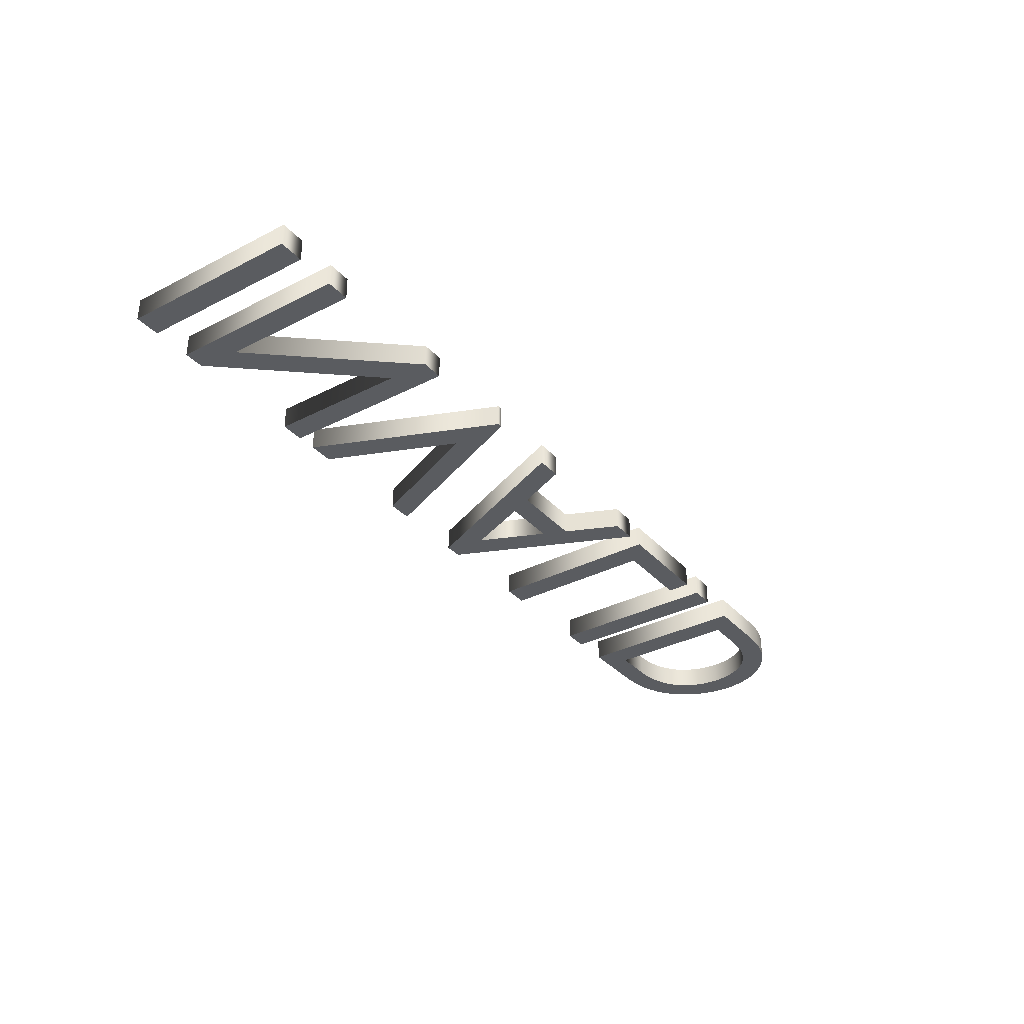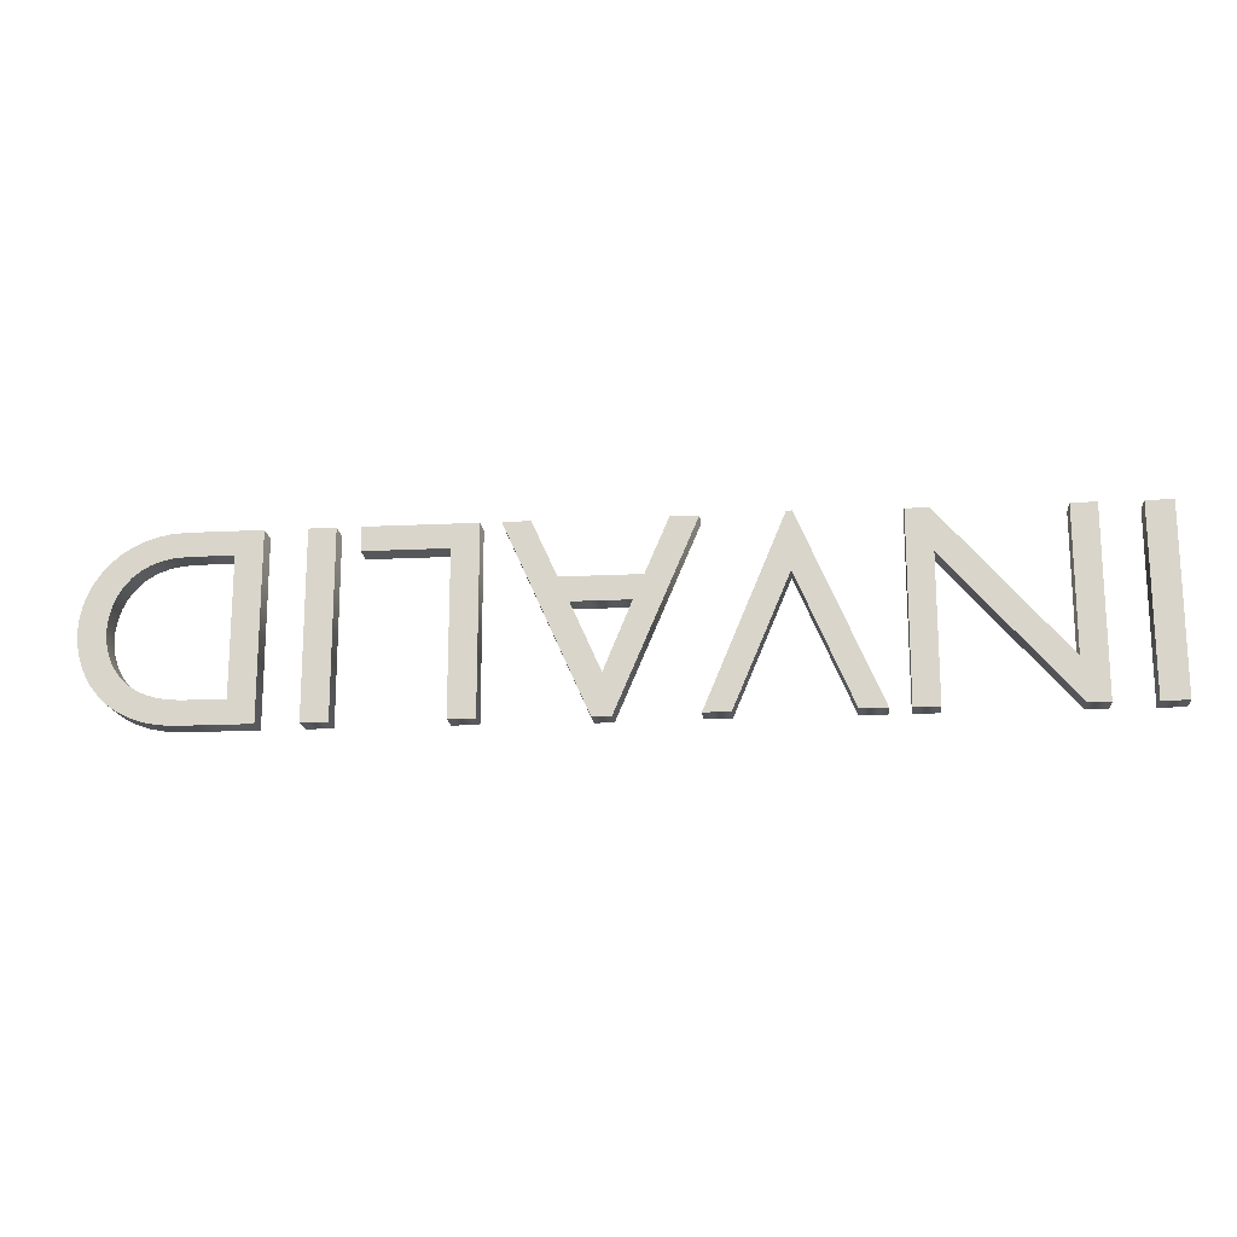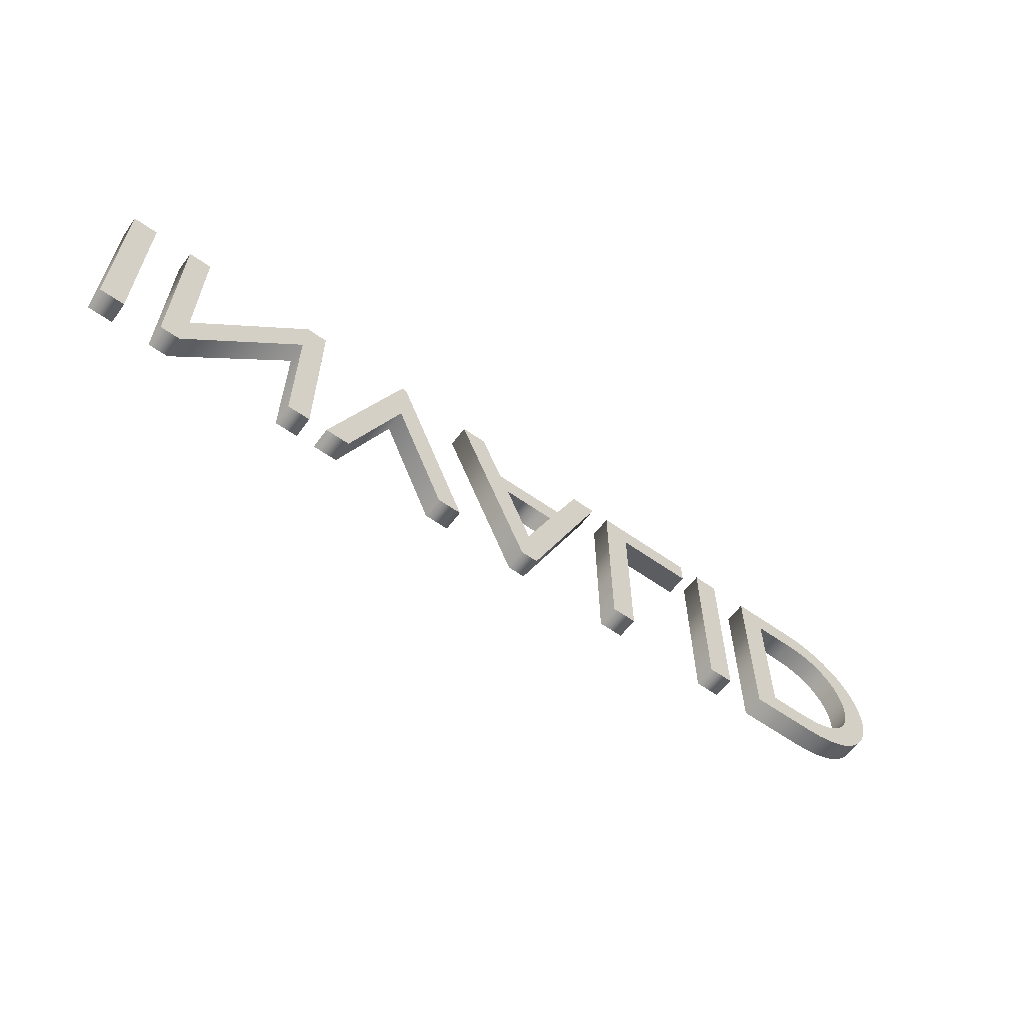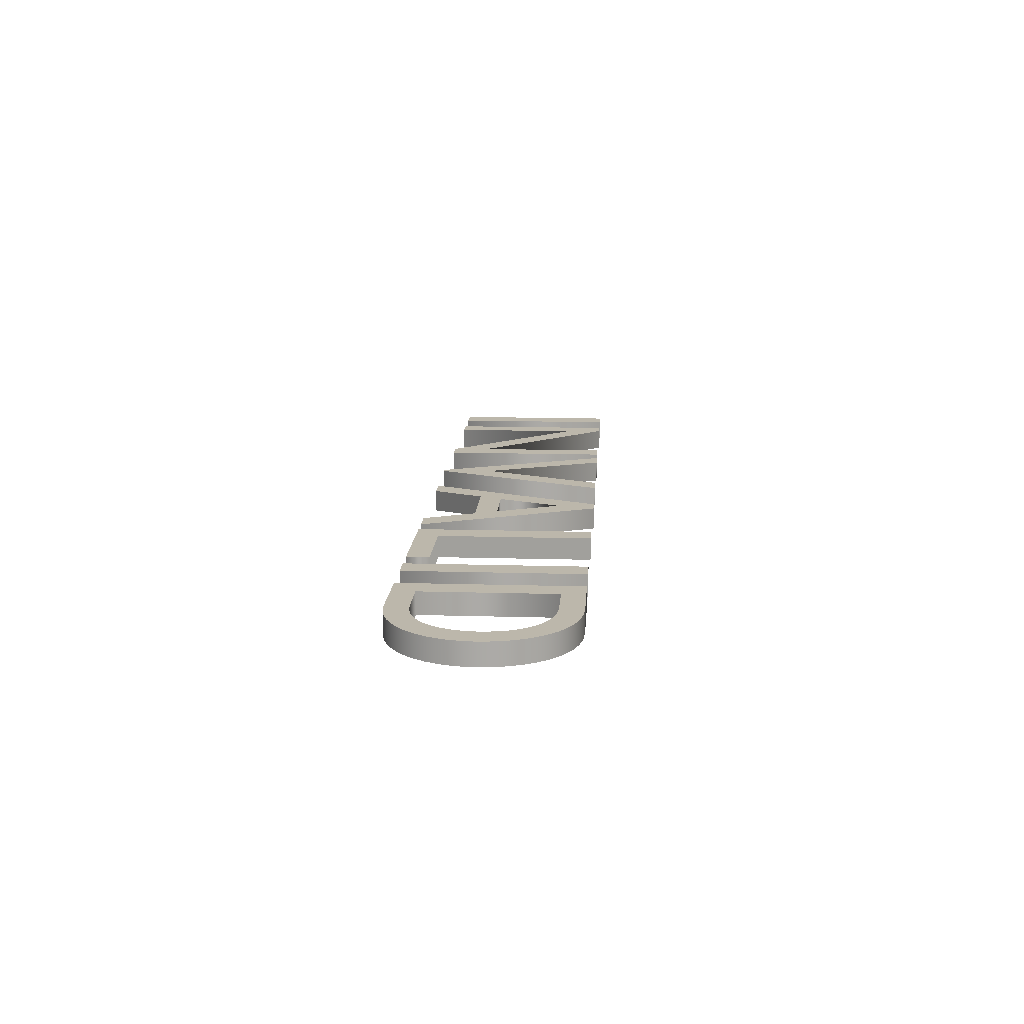
<metadata>
{"format":"obj","ext":"obj","renderer":"f3d","projection":"perspective","resolution":1024,"background":"white","views":[{"elev":-33.7,"azim":-54.9,"up":"+Y"},{"elev":-17.7,"azim":-174.4,"up":"+Z"},{"elev":-59.5,"azim":-36.1,"up":"+Z"},{"elev":14.3,"azim":93.7,"up":"+Y"}]}
</metadata>
<code>
o Text
v 3.383 0.043 -0.682
v 3.443 0.043 -0.6784
v 3.497 0.043 -0.6679
v 3.546 0.043 -0.6514
v 3.589 0.043 -0.6294
v 3.627 0.043 -0.6026
v 3.659 0.043 -0.5719
v 3.686 0.043 -0.5378
v 3.708 0.043 -0.501
v 3.725 0.043 -0.4622
v 3.737 0.043 -0.4222
v 3.744 0.043 -0.3815
v 3.746 0.043 -0.341
v 3.743 0.043 -0.2975
v 3.735 0.043 -0.255
v 3.721 0.043 -0.2139
v 3.702 0.043 -0.1748
v 3.678 0.043 -0.1383
v 3.649 0.043 -0.1049
v 3.616 0.043 -0.0751
v 3.578 0.043 -0.04952
v 3.535 0.043 -0.02867
v 3.489 0.043 -0.01311
v 3.438 0.043 -0.003367
v 3.384 0.043 0
v 3.118 0.043 0
v 3.118 0.043 -0.682
v 3.372 0.043 -0.088
v 3.424 0.043 -0.09137
v 3.469 0.043 -0.1009
v 3.508 0.043 -0.1157
v 3.541 0.043 -0.1349
v 3.569 0.043 -0.1576
v 3.592 0.043 -0.183
v 3.61 0.043 -0.2101
v 3.624 0.043 -0.2381
v 3.634 0.043 -0.266
v 3.64 0.043 -0.2931
v 3.644 0.043 -0.3184
v 3.645 0.043 -0.341
v 3.643 0.043 -0.3748
v 3.638 0.043 -0.4073
v 3.628 0.043 -0.4383
v 3.615 0.043 -0.4675
v 3.598 0.043 -0.4944
v 3.578 0.043 -0.5189
v 3.553 0.043 -0.5405
v 3.524 0.043 -0.5589
v 3.491 0.043 -0.5737
v 3.454 0.043 -0.5848
v 3.413 0.043 -0.5916
v 3.367 0.043 -0.594
v 3.216 0.043 -0.594
v 3.216 0.043 -0.088
v 2.868 0.043 0
v 2.868 0.043 -0.682
v 2.966 0.043 -0.682
v 2.966 0.043 0
v 2.782 0.043 -0.088
v 2.782 0.043 0
v 2.376 0.043 0
v 2.376 0.043 -0.682
v 2.474 0.043 -0.682
v 2.474 0.043 -0.088
v 2.202 0.043 0
v 2.111 0.043 -0.201
v 1.821 0.043 -0.201
v 1.735 0.043 0
v 1.635 0.043 0
v 1.928 0.043 -0.686
v 1.997 0.043 -0.686
v 2.302 0.043 0
v 2.071 0.043 -0.289
v 1.961 0.043 -0.536
v 1.859 0.043 -0.289
v 1.326 0.043 0.006
v 1.031 0.043 -0.682
v 1.129 0.043 -0.682
v 1.334 0.043 -0.203
v 1.538 0.043 -0.682
v 1.635 0.043 -0.682
v 1.346 0.043 0.006
v 0.872 0.043 0
v 0.416 0.043 -0.525
v 0.416 0.043 0
v 0.324 0.043 0
v 0.324 0.043 -0.682
v 0.402 0.043 -0.682
v 0.864 0.043 -0.154
v 0.864 0.043 -0.682
v 0.956 0.043 -0.682
v 0.956 0.043 0
v 0.076 0.043 0
v 0.076 0.043 -0.682
v 0.174 0.043 -0.682
v 0.174 0.043 0
v 3.383 -0.043 -0.682
v 3.443 -0.043 -0.6784
v 3.497 -0.043 -0.6679
v 3.546 -0.043 -0.6514
v 3.589 -0.043 -0.6294
v 3.627 -0.043 -0.6026
v 3.659 -0.043 -0.5719
v 3.686 -0.043 -0.5378
v 3.708 -0.043 -0.501
v 3.725 -0.043 -0.4622
v 3.737 -0.043 -0.4222
v 3.744 -0.043 -0.3815
v 3.746 -0.043 -0.341
v 3.743 -0.043 -0.2975
v 3.735 -0.043 -0.255
v 3.721 -0.043 -0.2139
v 3.702 -0.043 -0.1748
v 3.678 -0.043 -0.1383
v 3.649 -0.043 -0.1049
v 3.616 -0.043 -0.0751
v 3.578 -0.043 -0.04952
v 3.535 -0.043 -0.02867
v 3.489 -0.043 -0.01311
v 3.438 -0.043 -0.003367
v 3.384 -0.043 0
v 3.118 -0.043 0
v 3.118 -0.043 -0.682
v 3.372 -0.043 -0.088
v 3.424 -0.043 -0.09137
v 3.469 -0.043 -0.1009
v 3.508 -0.043 -0.1157
v 3.541 -0.043 -0.1349
v 3.569 -0.043 -0.1576
v 3.592 -0.043 -0.183
v 3.61 -0.043 -0.2101
v 3.624 -0.043 -0.2381
v 3.634 -0.043 -0.266
v 3.64 -0.043 -0.2931
v 3.644 -0.043 -0.3184
v 3.645 -0.043 -0.341
v 3.643 -0.043 -0.3748
v 3.638 -0.043 -0.4073
v 3.628 -0.043 -0.4383
v 3.615 -0.043 -0.4675
v 3.598 -0.043 -0.4944
v 3.578 -0.043 -0.5189
v 3.553 -0.043 -0.5405
v 3.524 -0.043 -0.5589
v 3.491 -0.043 -0.5737
v 3.454 -0.043 -0.5848
v 3.413 -0.043 -0.5916
v 3.367 -0.043 -0.594
v 3.216 -0.043 -0.594
v 3.216 -0.043 -0.088
v 2.868 -0.043 0
v 2.868 -0.043 -0.682
v 2.966 -0.043 -0.682
v 2.966 -0.043 0
v 2.782 -0.043 -0.088
v 2.782 -0.043 0
v 2.376 -0.043 0
v 2.376 -0.043 -0.682
v 2.474 -0.043 -0.682
v 2.474 -0.043 -0.088
v 2.202 -0.043 0
v 2.111 -0.043 -0.201
v 1.821 -0.043 -0.201
v 1.735 -0.043 0
v 1.635 -0.043 0
v 1.928 -0.043 -0.686
v 1.997 -0.043 -0.686
v 2.302 -0.043 0
v 2.071 -0.043 -0.289
v 1.961 -0.043 -0.536
v 1.859 -0.043 -0.289
v 1.326 -0.043 0.006
v 1.031 -0.043 -0.682
v 1.129 -0.043 -0.682
v 1.334 -0.043 -0.203
v 1.538 -0.043 -0.682
v 1.635 -0.043 -0.682
v 1.346 -0.043 0.006
v 0.872 -0.043 0
v 0.416 -0.043 -0.525
v 0.416 -0.043 0
v 0.324 -0.043 0
v 0.324 -0.043 -0.682
v 0.402 -0.043 -0.682
v 0.864 -0.043 -0.154
v 0.864 -0.043 -0.682
v 0.956 -0.043 -0.682
v 0.956 -0.043 0
v 0.076 -0.043 0
v 0.076 -0.043 -0.682
v 0.174 -0.043 -0.682
v 0.174 -0.043 0
v 0.076 -0.043 0
v 0.076 0.043 0
v 0.076 -0.043 -0.682
v 0.076 0.043 -0.682
v 0.174 -0.043 -0.682
v 0.174 0.043 -0.682
v 0.174 -0.043 0
v 0.174 0.043 0
v 0.872 -0.043 0
v 0.872 0.043 0
v 0.416 -0.043 -0.525
v 0.416 0.043 -0.525
v 0.416 -0.043 0
v 0.416 0.043 0
v 0.324 -0.043 0
v 0.324 0.043 0
v 0.324 -0.043 -0.682
v 0.324 0.043 -0.682
v 0.402 -0.043 -0.682
v 0.402 0.043 -0.682
v 0.864 -0.043 -0.154
v 0.864 0.043 -0.154
v 0.864 -0.043 -0.682
v 0.864 0.043 -0.682
v 0.956 -0.043 -0.682
v 0.956 0.043 -0.682
v 0.956 -0.043 0
v 0.956 0.043 0
v 1.326 -0.043 0.006
v 1.326 0.043 0.006
v 1.031 -0.043 -0.682
v 1.031 0.043 -0.682
v 1.129 -0.043 -0.682
v 1.129 0.043 -0.682
v 1.334 -0.043 -0.203
v 1.334 0.043 -0.203
v 1.538 -0.043 -0.682
v 1.538 0.043 -0.682
v 1.635 -0.043 -0.682
v 1.635 0.043 -0.682
v 1.346 -0.043 0.006
v 1.346 0.043 0.006
v 2.202 -0.043 0
v 2.202 0.043 0
v 2.111 -0.043 -0.201
v 2.111 0.043 -0.201
v 1.821 -0.043 -0.201
v 1.821 0.043 -0.201
v 1.735 -0.043 0
v 1.735 0.043 0
v 1.635 -0.043 0
v 1.635 0.043 0
v 1.928 -0.043 -0.686
v 1.928 0.043 -0.686
v 1.997 -0.043 -0.686
v 1.997 0.043 -0.686
v 2.302 -0.043 0
v 2.302 0.043 0
v 2.071 -0.043 -0.289
v 2.071 0.043 -0.289
v 1.961 -0.043 -0.536
v 1.961 0.043 -0.536
v 1.859 -0.043 -0.289
v 1.859 0.043 -0.289
v 2.782 -0.043 -0.088
v 2.782 0.043 -0.088
v 2.782 -0.043 0
v 2.782 0.043 0
v 2.376 -0.043 0
v 2.376 0.043 0
v 2.376 -0.043 -0.682
v 2.376 0.043 -0.682
v 2.474 -0.043 -0.682
v 2.474 0.043 -0.682
v 2.474 -0.043 -0.088
v 2.474 0.043 -0.088
v 2.868 -0.043 0
v 2.868 0.043 0
v 2.868 -0.043 -0.682
v 2.868 0.043 -0.682
v 2.966 -0.043 -0.682
v 2.966 0.043 -0.682
v 2.966 -0.043 0
v 2.966 0.043 0
v 3.383 -0.043 -0.682
v 3.383 0.043 -0.682
v 3.443 -0.043 -0.6784
v 3.443 0.043 -0.6784
v 3.497 -0.043 -0.6679
v 3.497 0.043 -0.6679
v 3.546 -0.043 -0.6514
v 3.546 0.043 -0.6514
v 3.589 -0.043 -0.6294
v 3.589 0.043 -0.6294
v 3.627 -0.043 -0.6026
v 3.627 0.043 -0.6026
v 3.659 -0.043 -0.5719
v 3.659 0.043 -0.5719
v 3.686 -0.043 -0.5378
v 3.686 0.043 -0.5378
v 3.708 -0.043 -0.501
v 3.708 0.043 -0.501
v 3.725 -0.043 -0.4622
v 3.725 0.043 -0.4622
v 3.737 -0.043 -0.4222
v 3.737 0.043 -0.4222
v 3.744 -0.043 -0.3815
v 3.744 0.043 -0.3815
v 3.746 -0.043 -0.341
v 3.746 0.043 -0.341
v 3.743 -0.043 -0.2975
v 3.743 0.043 -0.2975
v 3.735 -0.043 -0.255
v 3.735 0.043 -0.255
v 3.721 -0.043 -0.2139
v 3.721 0.043 -0.2139
v 3.702 -0.043 -0.1748
v 3.702 0.043 -0.1748
v 3.678 -0.043 -0.1383
v 3.678 0.043 -0.1383
v 3.649 -0.043 -0.1049
v 3.649 0.043 -0.1049
v 3.616 -0.043 -0.0751
v 3.616 0.043 -0.0751
v 3.578 -0.043 -0.04952
v 3.578 0.043 -0.04952
v 3.535 -0.043 -0.02867
v 3.535 0.043 -0.02867
v 3.489 -0.043 -0.01311
v 3.489 0.043 -0.01311
v 3.438 -0.043 -0.003367
v 3.438 0.043 -0.003367
v 3.384 -0.043 0
v 3.384 0.043 0
v 3.118 -0.043 0
v 3.118 0.043 0
v 3.118 -0.043 -0.682
v 3.118 0.043 -0.682
v 3.372 -0.043 -0.088
v 3.372 0.043 -0.088
v 3.424 -0.043 -0.09137
v 3.424 0.043 -0.09137
v 3.469 -0.043 -0.1009
v 3.469 0.043 -0.1009
v 3.508 -0.043 -0.1157
v 3.508 0.043 -0.1157
v 3.541 -0.043 -0.1349
v 3.541 0.043 -0.1349
v 3.569 -0.043 -0.1576
v 3.569 0.043 -0.1576
v 3.592 -0.043 -0.183
v 3.592 0.043 -0.183
v 3.61 -0.043 -0.2101
v 3.61 0.043 -0.2101
v 3.624 -0.043 -0.2381
v 3.624 0.043 -0.2381
v 3.634 -0.043 -0.266
v 3.634 0.043 -0.266
v 3.64 -0.043 -0.2931
v 3.64 0.043 -0.2931
v 3.644 -0.043 -0.3184
v 3.644 0.043 -0.3184
v 3.645 -0.043 -0.341
v 3.645 0.043 -0.341
v 3.643 -0.043 -0.3748
v 3.643 0.043 -0.3748
v 3.638 -0.043 -0.4073
v 3.638 0.043 -0.4073
v 3.628 -0.043 -0.4383
v 3.628 0.043 -0.4383
v 3.615 -0.043 -0.4675
v 3.615 0.043 -0.4675
v 3.598 -0.043 -0.4944
v 3.598 0.043 -0.4944
v 3.578 -0.043 -0.5189
v 3.578 0.043 -0.5189
v 3.553 -0.043 -0.5405
v 3.553 0.043 -0.5405
v 3.524 -0.043 -0.5589
v 3.524 0.043 -0.5589
v 3.491 -0.043 -0.5737
v 3.491 0.043 -0.5737
v 3.454 -0.043 -0.5848
v 3.454 0.043 -0.5848
v 3.413 -0.043 -0.5916
v 3.413 0.043 -0.5916
v 3.367 -0.043 -0.594
v 3.367 0.043 -0.594
v 3.216 -0.043 -0.594
v 3.216 0.043 -0.594
v 3.216 -0.043 -0.088
v 3.216 0.043 -0.088
f 26 53 27
f 53 1 27
f 53 2 1
f 53 3 2
f 53 4 3
f 53 5 4
f 53 6 5
f 53 52 6
f 52 51 6
f 51 7 6
f 26 54 53
f 50 7 51
f 49 7 50
f 48 7 49
f 48 8 7
f 47 8 48
f 46 8 47
f 46 9 8
f 45 9 46
f 45 10 9
f 44 10 45
f 43 10 44
f 43 11 10
f 42 11 43
f 42 12 11
f 41 12 42
f 41 13 12
f 40 13 41
f 39 13 40
f 39 14 13
f 38 14 39
f 38 15 14
f 37 15 38
f 36 15 37
f 36 16 15
f 35 16 36
f 35 17 16
f 34 17 35
f 33 17 34
f 33 18 17
f 32 18 33
f 32 19 18
f 31 19 32
f 30 19 31
f 30 20 19
f 29 20 30
f 28 20 29
f 26 28 54
f 26 20 28
f 26 21 20
f 26 22 21
f 26 23 22
f 26 24 23
f 26 25 24
f 55 57 56
f 55 58 57
f 61 63 62
f 61 64 63
f 61 59 64
f 61 60 59
f 69 71 70
f 69 74 71
f 74 72 71
f 69 75 74
f 73 72 74
f 69 67 75
f 67 73 75
f 67 66 73
f 66 72 73
f 69 68 67
f 65 72 66
f 76 78 77
f 76 79 78
f 79 81 80
f 79 82 81
f 76 82 79
f 86 88 87
f 86 84 88
f 84 89 88
f 89 91 90
f 89 92 91
f 86 85 84
f 83 89 84
f 83 92 89
f 93 95 94
f 93 96 95
f 149 122 123
f 97 149 123
f 98 149 97
f 99 149 98
f 100 149 99
f 101 149 100
f 102 149 101
f 148 149 102
f 147 148 102
f 103 147 102
f 150 122 149
f 103 146 147
f 103 145 146
f 103 144 145
f 104 144 103
f 104 143 144
f 104 142 143
f 105 142 104
f 105 141 142
f 106 141 105
f 106 140 141
f 106 139 140
f 107 139 106
f 107 138 139
f 108 138 107
f 108 137 138
f 109 137 108
f 109 136 137
f 109 135 136
f 110 135 109
f 110 134 135
f 111 134 110
f 111 133 134
f 111 132 133
f 112 132 111
f 112 131 132
f 113 131 112
f 113 130 131
f 113 129 130
f 114 129 113
f 114 128 129
f 115 128 114
f 115 127 128
f 115 126 127
f 116 126 115
f 116 125 126
f 116 124 125
f 124 122 150
f 116 122 124
f 117 122 116
f 118 122 117
f 119 122 118
f 120 122 119
f 121 122 120
f 153 151 152
f 154 151 153
f 159 157 158
f 160 157 159
f 155 157 160
f 156 157 155
f 167 165 166
f 170 165 167
f 168 170 167
f 171 165 170
f 168 169 170
f 163 165 171
f 169 163 171
f 162 163 169
f 168 162 169
f 164 165 163
f 168 161 162
f 174 172 173
f 175 172 174
f 177 175 176
f 178 175 177
f 178 172 175
f 184 182 183
f 180 182 184
f 185 180 184
f 187 185 186
f 188 185 187
f 181 182 180
f 185 179 180
f 188 179 185
f 191 189 190
f 192 189 191
f 196 193 194
f 198 195 196
f 200 197 198
f 194 199 200
f 204 201 202
f 206 203 204
f 208 205 206
f 210 207 208
f 212 209 210
f 214 211 212
f 216 213 214
f 218 215 216
f 220 217 218
f 202 219 220
f 224 221 222
f 226 223 224
f 228 225 226
f 230 227 228
f 232 229 230
f 234 231 232
f 222 233 234
f 238 235 236
f 240 237 238
f 242 239 240
f 244 241 242
f 246 243 244
f 248 245 246
f 250 247 248
f 236 249 250
f 254 251 252
f 256 253 254
f 252 255 256
f 260 257 258
f 262 259 260
f 264 261 262
f 266 263 264
f 268 265 266
f 258 267 268
f 272 269 270
f 274 271 272
f 276 273 274
f 270 275 276
f 280 277 278
f 282 279 280
f 284 281 282
f 286 283 284
f 288 285 286
f 290 287 288
f 292 289 290
f 294 291 292
f 296 293 294
f 298 295 296
f 300 297 298
f 302 299 300
f 304 301 302
f 306 303 304
f 308 305 306
f 310 307 308
f 312 309 310
f 314 311 312
f 316 313 314
f 318 315 316
f 320 317 318
f 322 319 320
f 324 321 322
f 326 323 324
f 328 325 326
f 330 327 328
f 278 329 330
f 334 331 332
f 336 333 334
f 338 335 336
f 340 337 338
f 342 339 340
f 344 341 342
f 346 343 344
f 348 345 346
f 350 347 348
f 352 349 350
f 354 351 352
f 356 353 354
f 358 355 356
f 360 357 358
f 362 359 360
f 364 361 362
f 366 363 364
f 368 365 366
f 370 367 368
f 372 369 370
f 374 371 372
f 376 373 374
f 378 375 376
f 380 377 378
f 382 379 380
f 384 381 382
f 332 383 384
f 196 195 193
f 198 197 195
f 200 199 197
f 194 193 199
f 204 203 201
f 206 205 203
f 208 207 205
f 210 209 207
f 212 211 209
f 214 213 211
f 216 215 213
f 218 217 215
f 220 219 217
f 202 201 219
f 224 223 221
f 226 225 223
f 228 227 225
f 230 229 227
f 232 231 229
f 234 233 231
f 222 221 233
f 238 237 235
f 240 239 237
f 242 241 239
f 244 243 241
f 246 245 243
f 248 247 245
f 250 249 247
f 236 235 249
f 254 253 251
f 256 255 253
f 252 251 255
f 260 259 257
f 262 261 259
f 264 263 261
f 266 265 263
f 268 267 265
f 258 257 267
f 272 271 269
f 274 273 271
f 276 275 273
f 270 269 275
f 280 279 277
f 282 281 279
f 284 283 281
f 286 285 283
f 288 287 285
f 290 289 287
f 292 291 289
f 294 293 291
f 296 295 293
f 298 297 295
f 300 299 297
f 302 301 299
f 304 303 301
f 306 305 303
f 308 307 305
f 310 309 307
f 312 311 309
f 314 313 311
f 316 315 313
f 318 317 315
f 320 319 317
f 322 321 319
f 324 323 321
f 326 325 323
f 328 327 325
f 330 329 327
f 278 277 329
f 334 333 331
f 336 335 333
f 338 337 335
f 340 339 337
f 342 341 339
f 344 343 341
f 346 345 343
f 348 347 345
f 350 349 347
f 352 351 349
f 354 353 351
f 356 355 353
f 358 357 355
f 360 359 357
f 362 361 359
f 364 363 361
f 366 365 363
f 368 367 365
f 370 369 367
f 372 371 369
f 374 373 371
f 376 375 373
f 378 377 375
f 380 379 377
f 382 381 379
f 384 383 381
f 332 331 383

</code>
